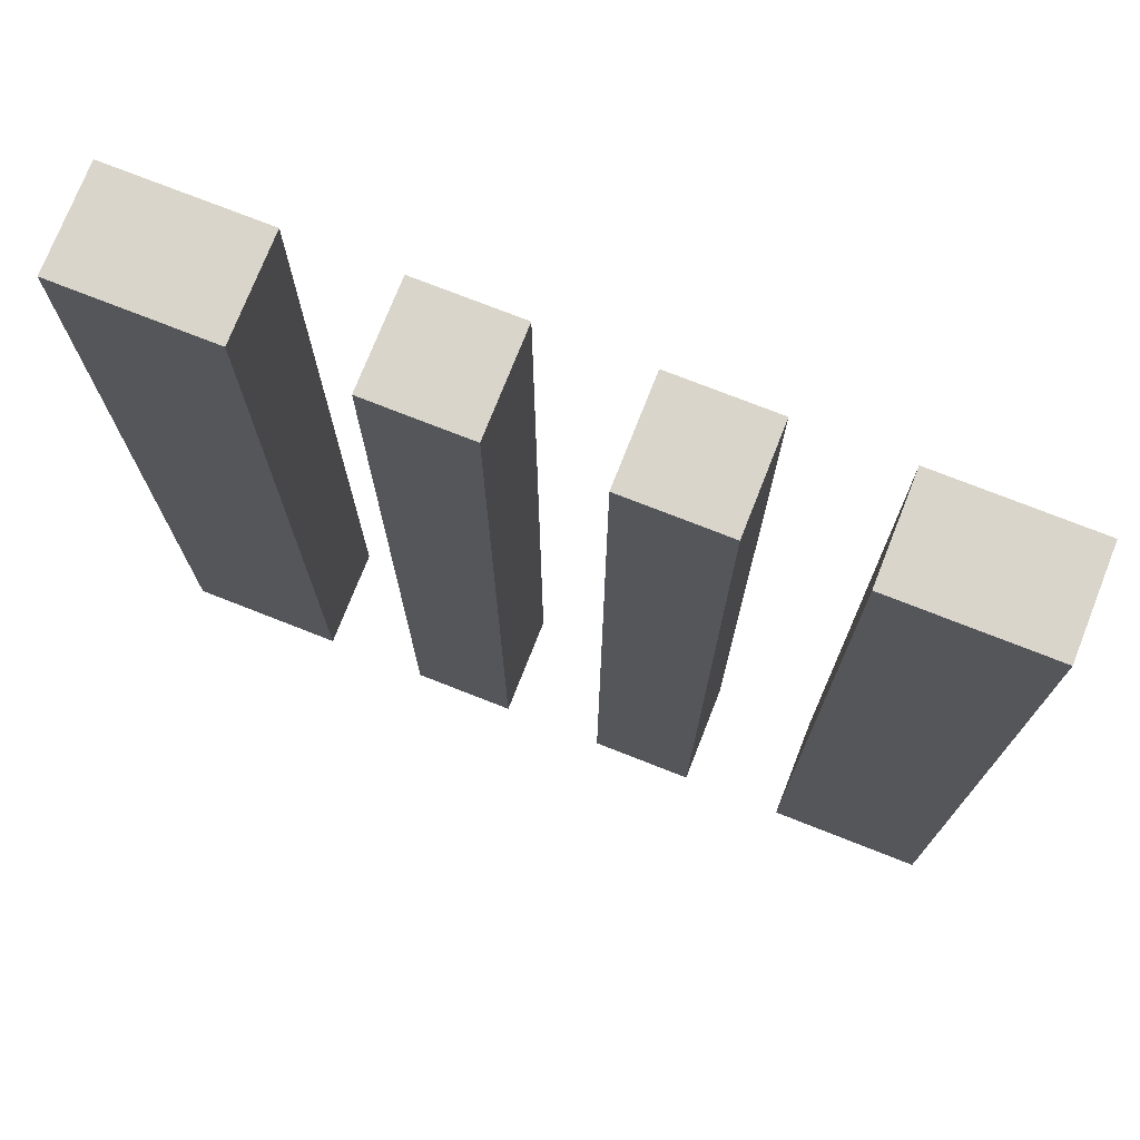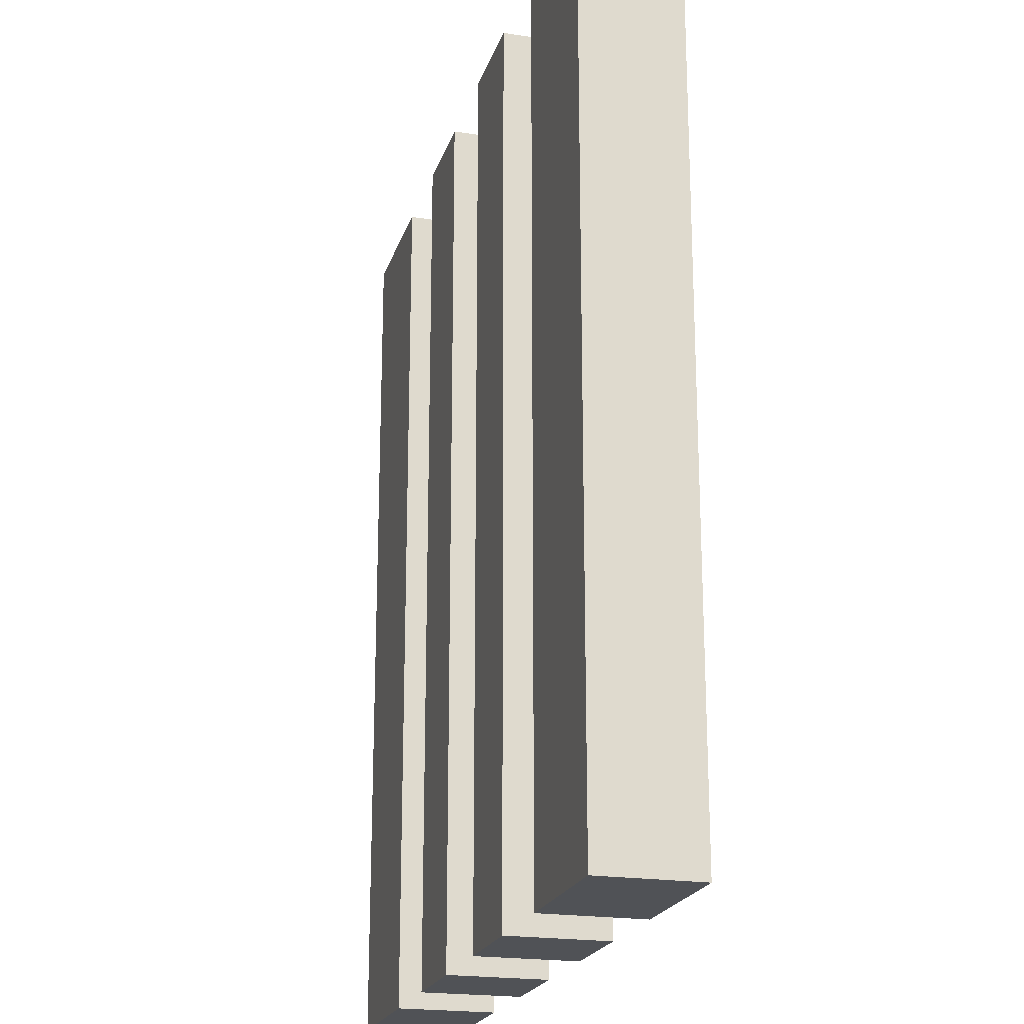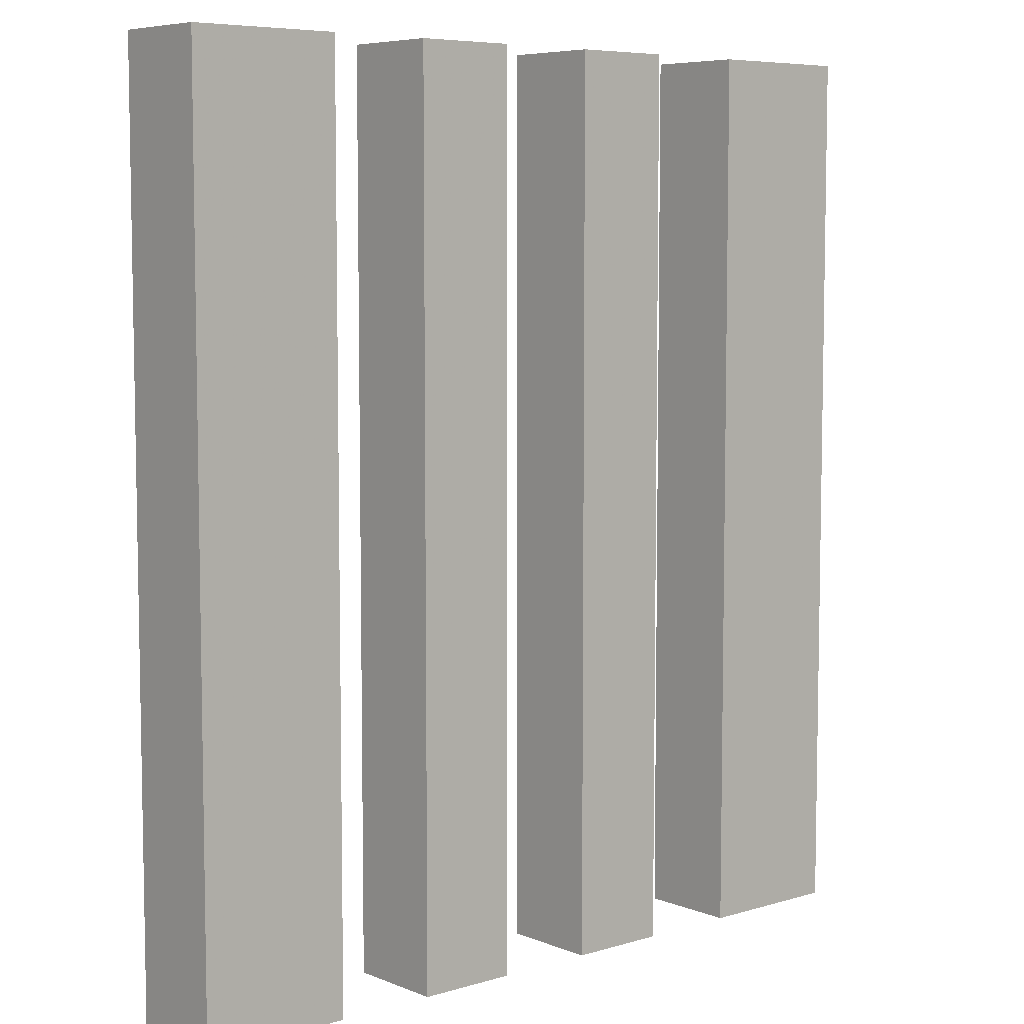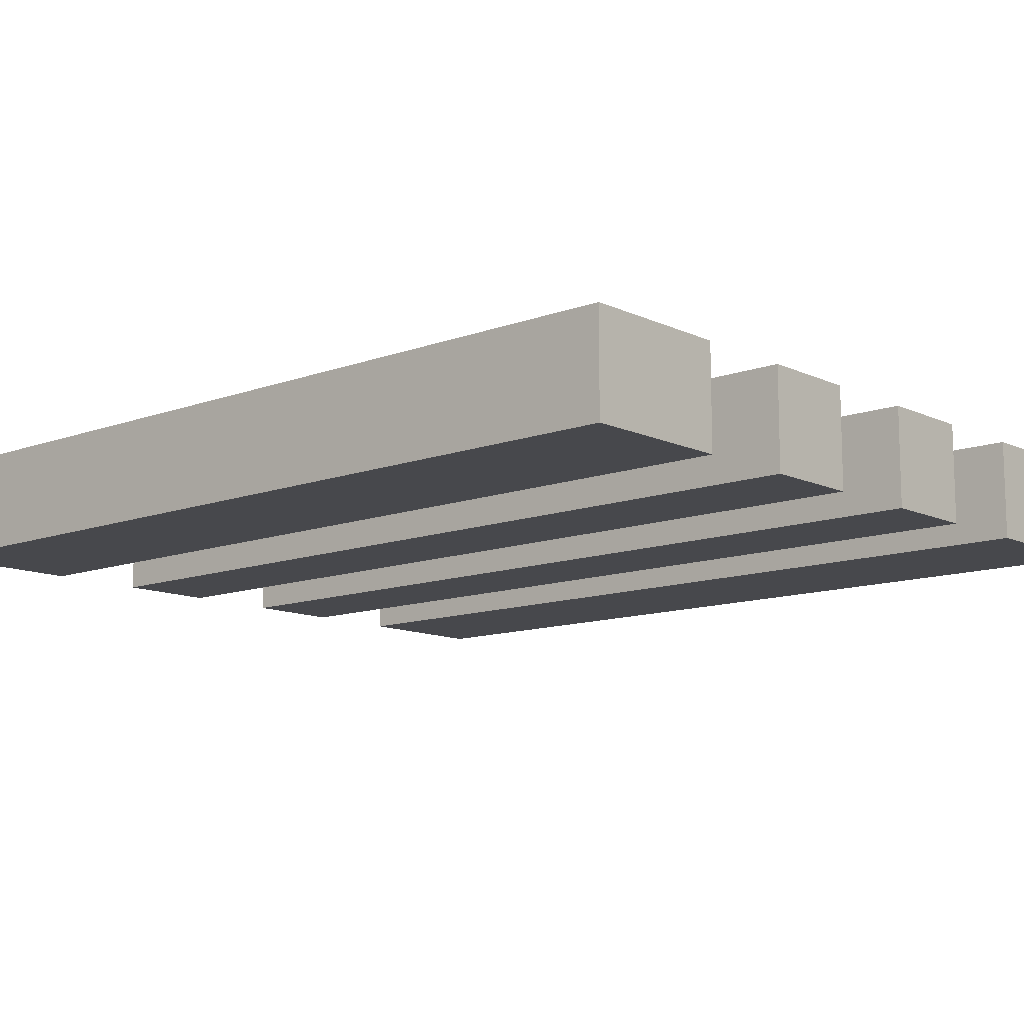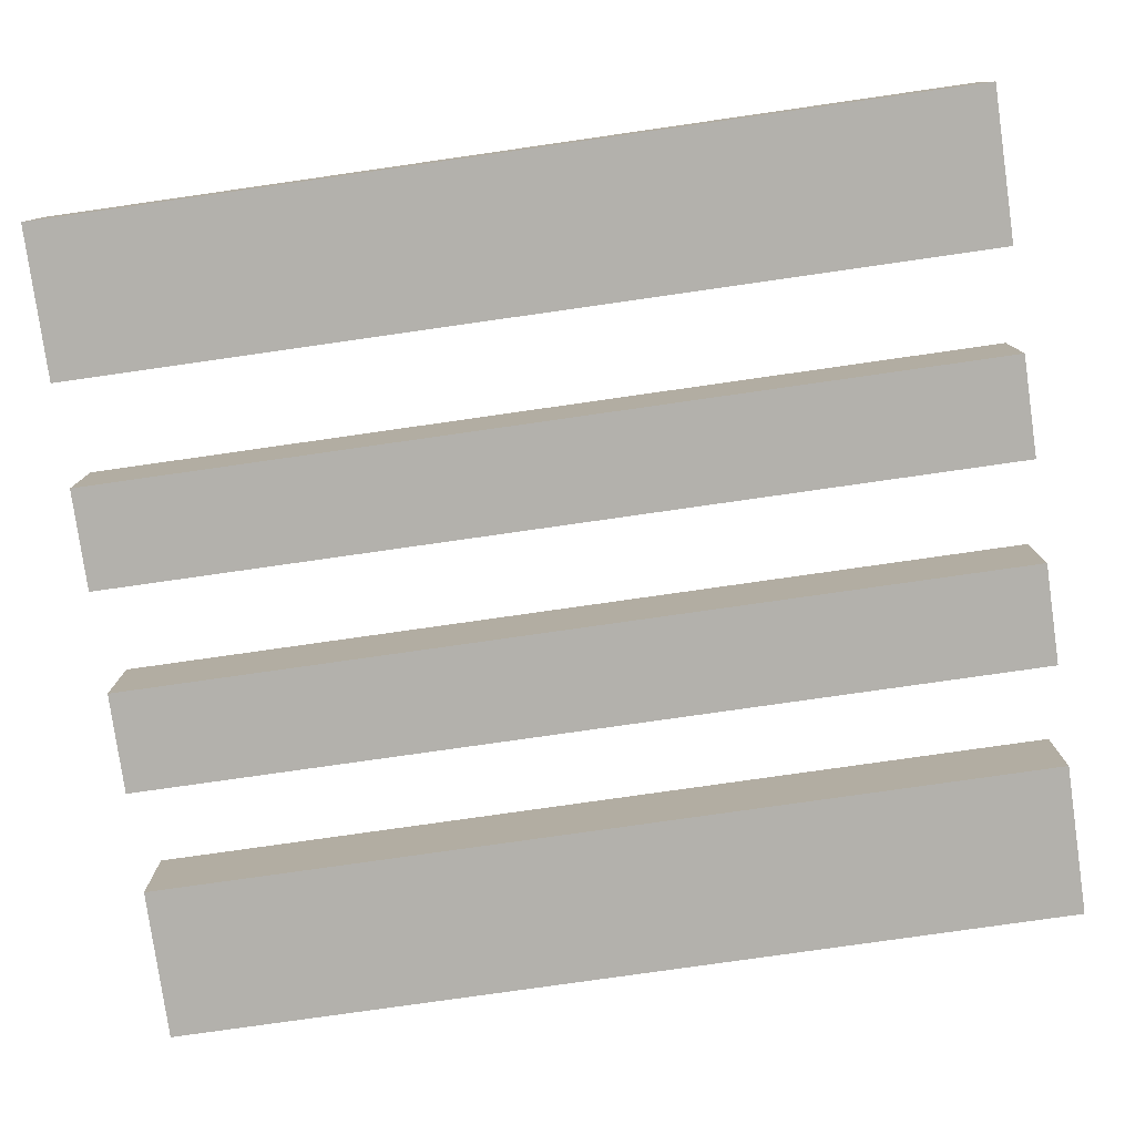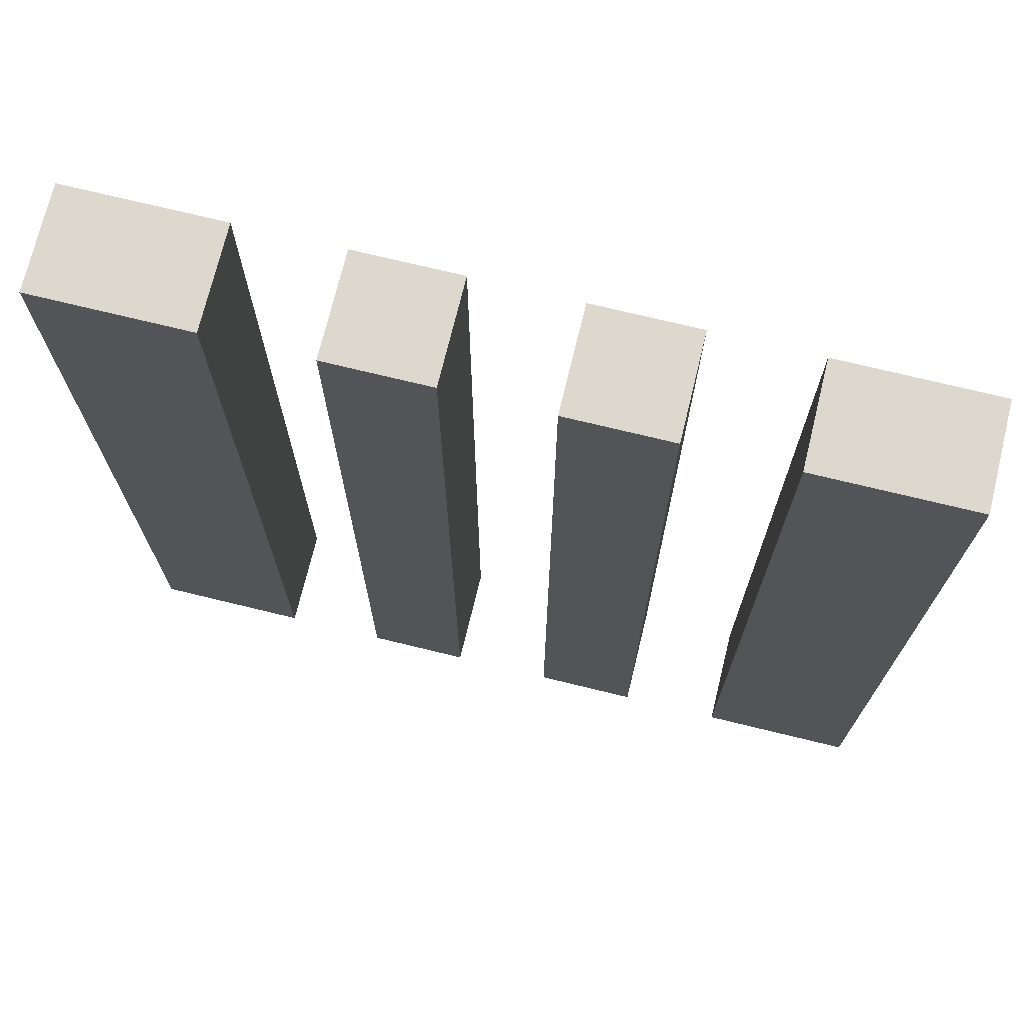
<metadata>
{"format":"obj","ext":"obj","renderer":"f3d","projection":"perspective","resolution":1024,"background":"white","views":[{"elev":74.7,"azim":21.5,"up":"+Z"},{"elev":-21.0,"azim":-105.4,"up":"+Z"},{"elev":6.7,"azim":139.1,"up":"+Z"},{"elev":-11.6,"azim":131.7,"up":"+Y"},{"elev":-79.1,"azim":-81.9,"up":"+Y"},{"elev":72.6,"azim":13.7,"up":"+Z"}]}
</metadata>
<code>
v -8 480 -480
v -8 464 -624
v -8 480 -624
v -8 464 -480
v 40 464 -480
v 64 480 -480
v 40 480 -480
v 64 464 -480
v 8 464 -480
v 24 480 -480
v 8 480 -480
v 24 464 -480
v 40 480 -624
v 64 464 -624
v 40 464 -624
v 64 480 -624
v 8 480 -624
v 24 464 -624
v 8 464 -624
v 24 480 -624
v -24 464 -480
v -24 480 -480
v -64 464 -480
v -40 480 -480
v -64 480 -480
v -40 464 -480
v -24 480 -624
v -24 464 -624
v -64 480 -624
v -40 464 -624
v -64 464 -624
v -40 480 -624
f 1 2 3
f 1 4 2
f 5 6 7
f 5 8 6
f 9 10 11
f 9 12 10
f 13 14 15
f 13 16 14
f 17 18 19
f 17 20 18
f 10 18 20
f 10 12 18
f 5 13 15
f 5 7 13
f 6 14 16
f 6 8 14
f 8 15 14
f 8 5 15
f 7 16 13
f 7 6 16
f 9 17 19
f 9 11 17
f 11 20 17
f 11 10 20
f 12 19 18
f 12 9 19
f 21 1 22
f 21 4 1
f 23 24 25
f 23 26 24
f 27 2 28
f 27 3 2
f 29 30 31
f 29 32 30
f 24 30 32
f 24 26 30
f 21 27 28
f 21 22 27
f 22 3 27
f 22 1 3
f 4 28 2
f 4 21 28
f 23 29 31
f 23 25 29
f 25 32 29
f 25 24 32
f 26 31 30
f 26 23 31

</code>
